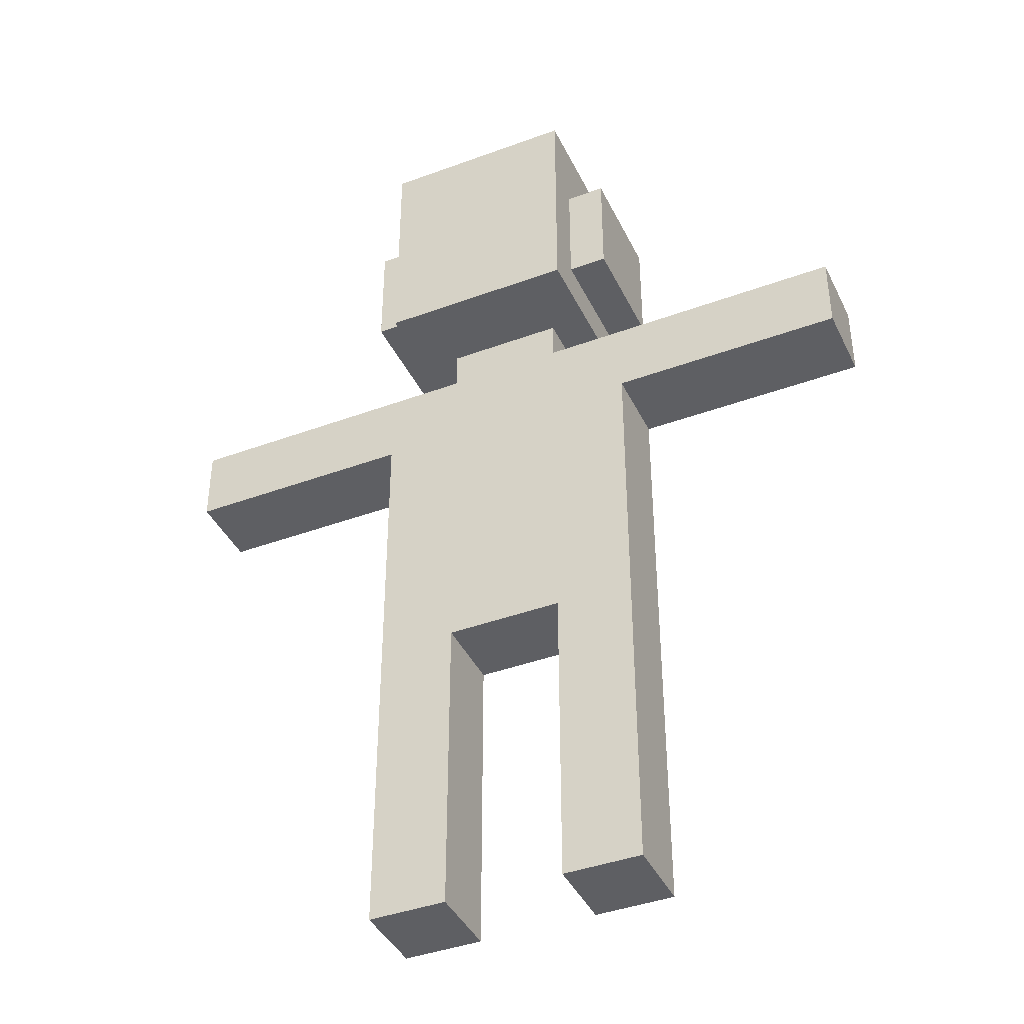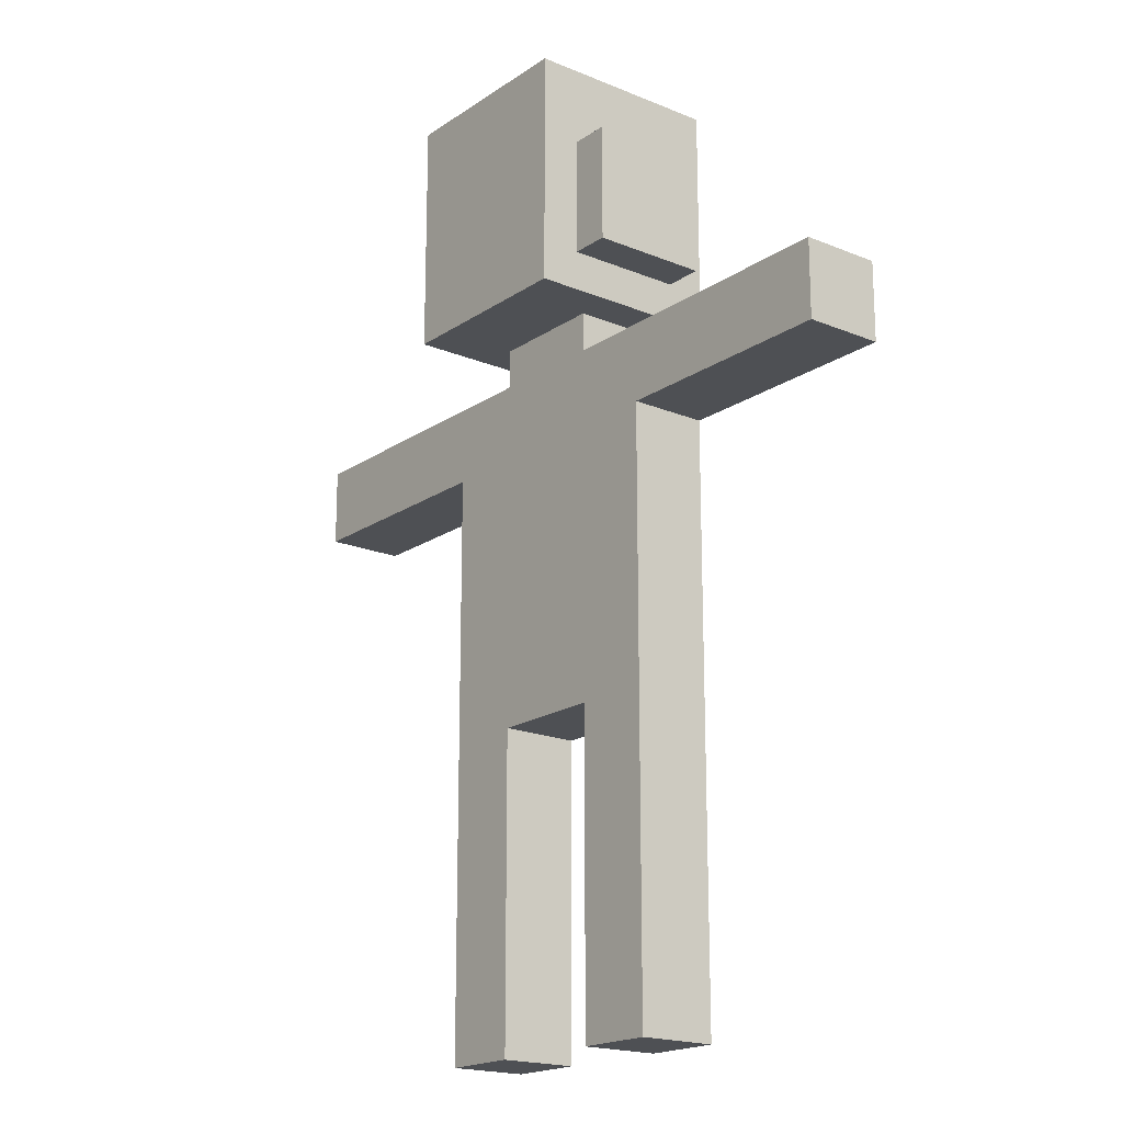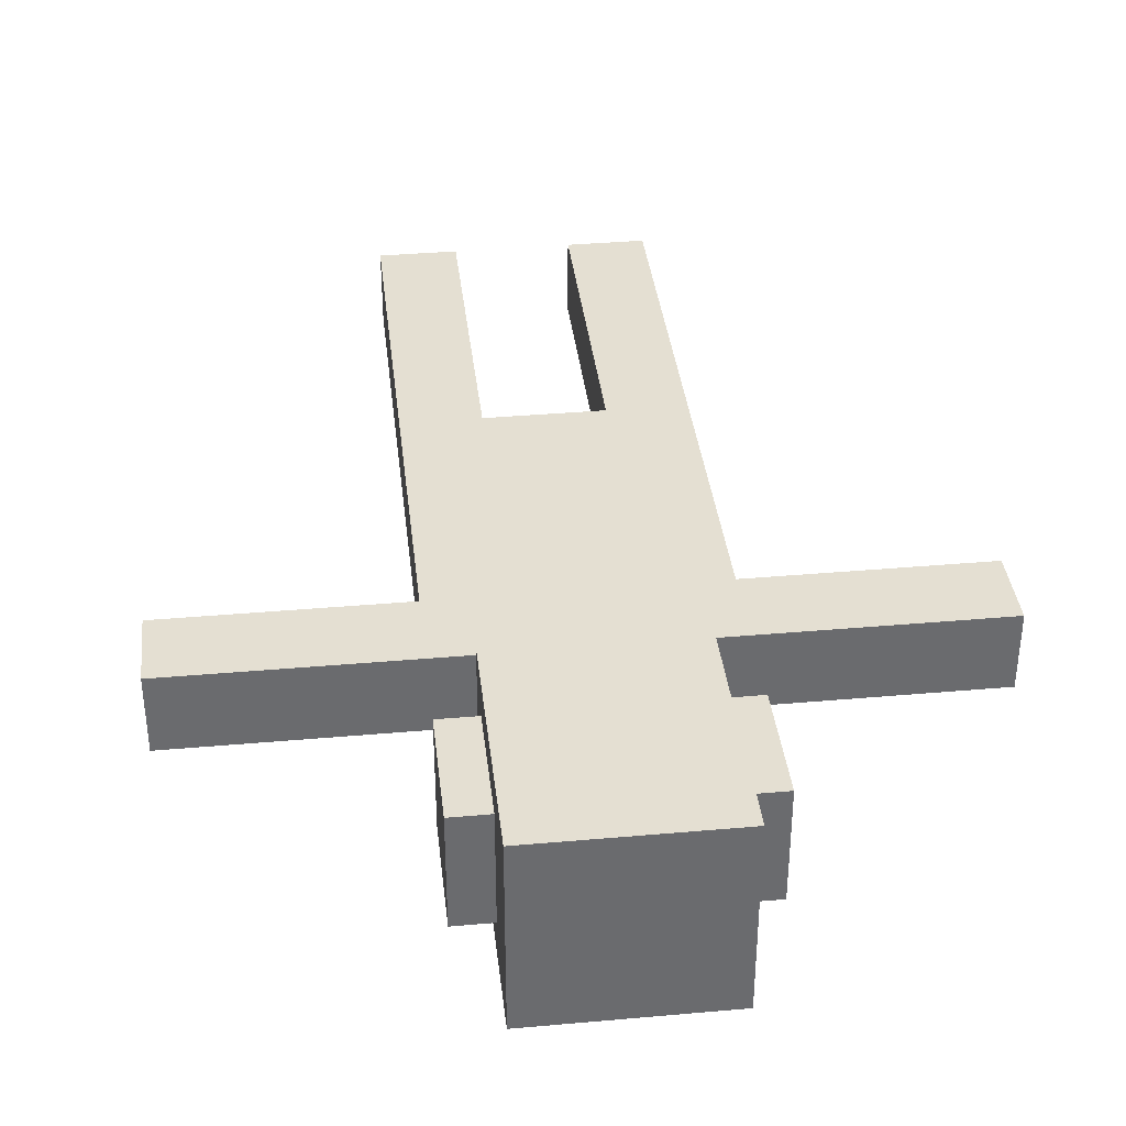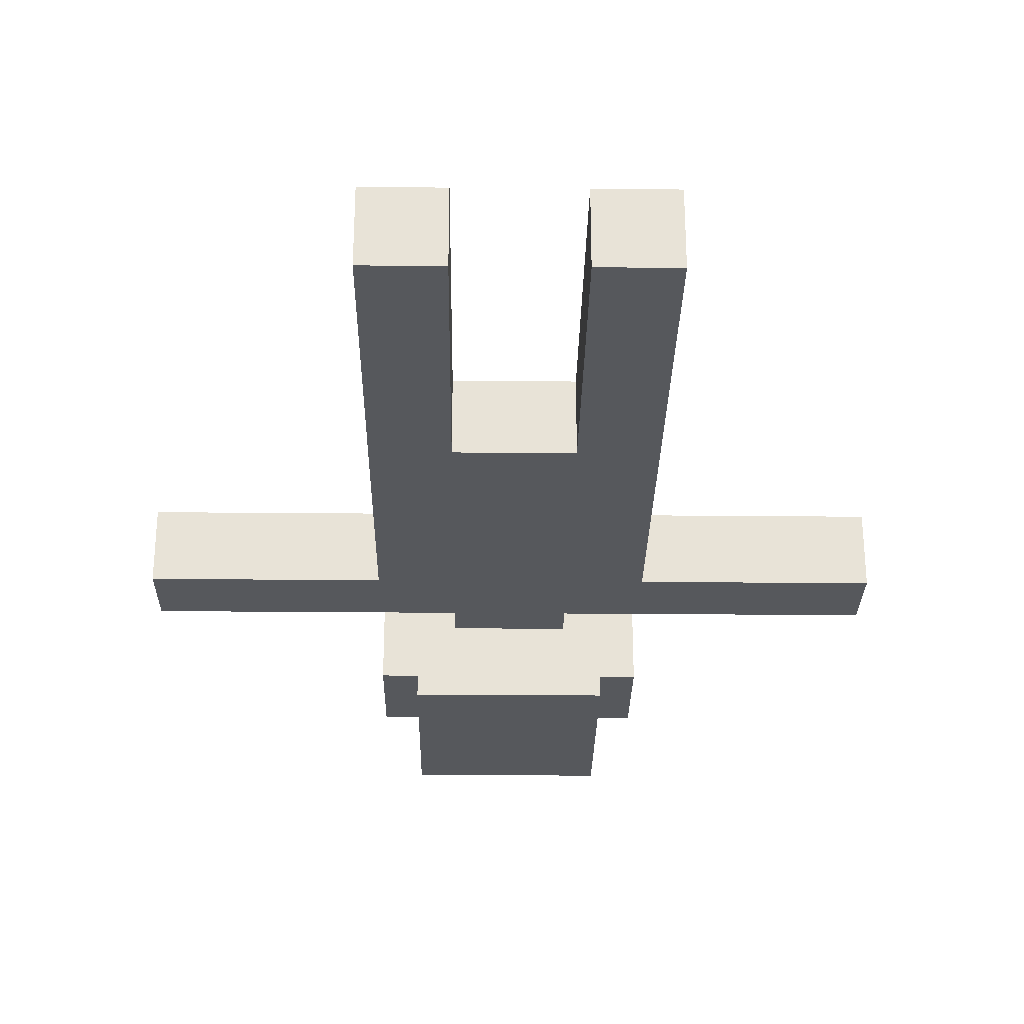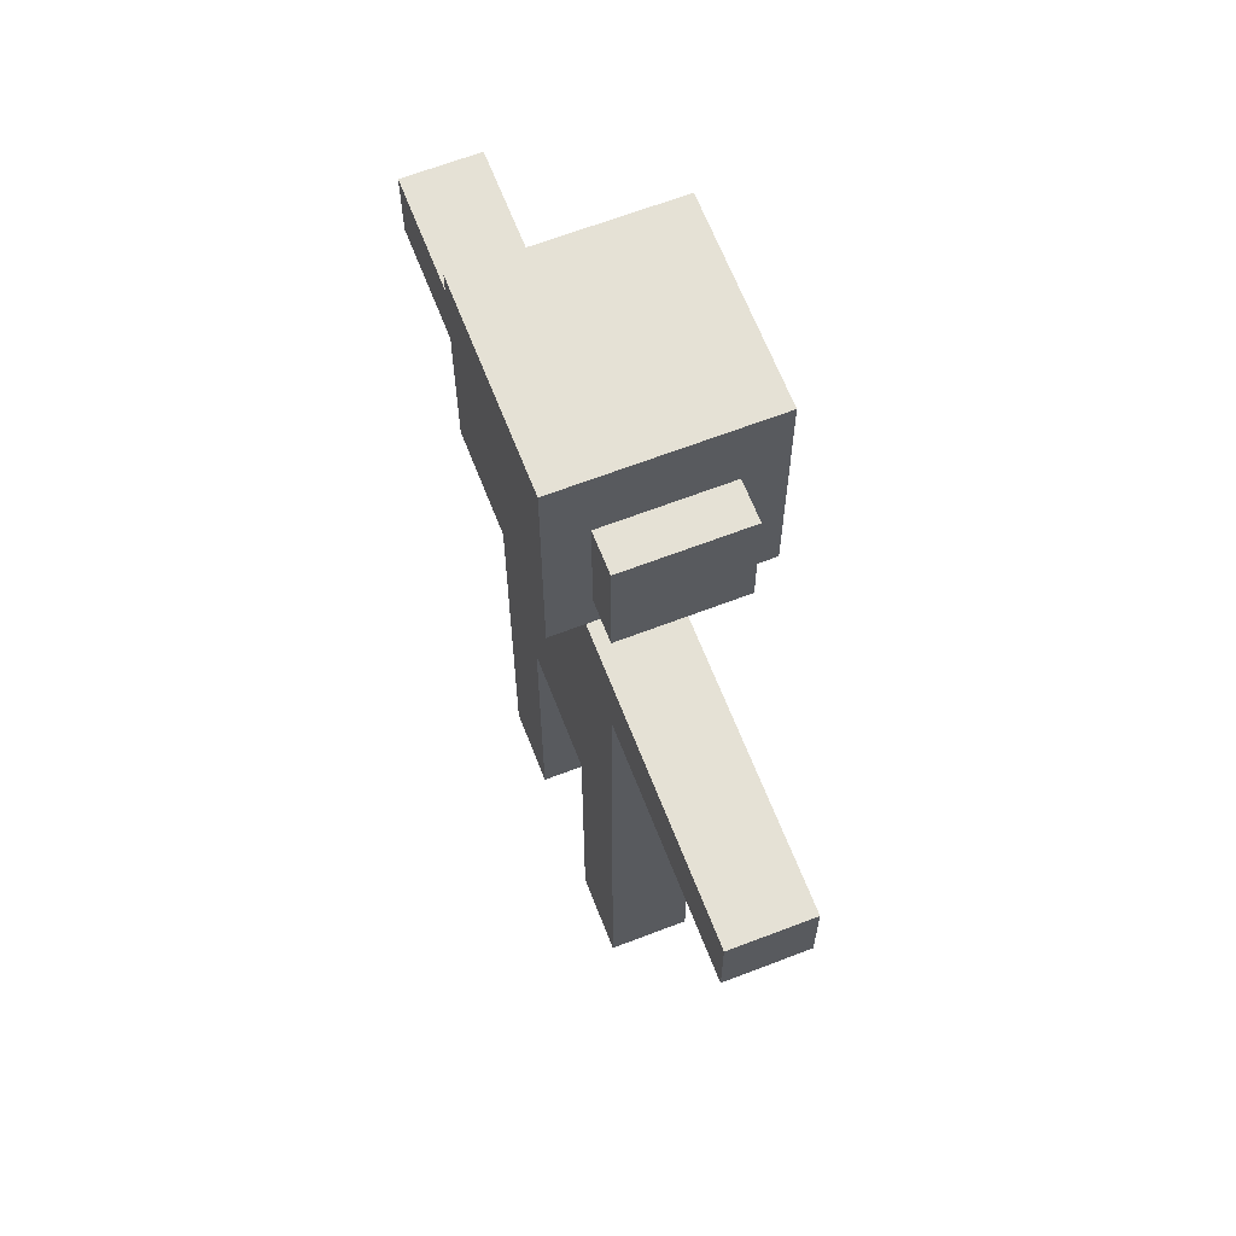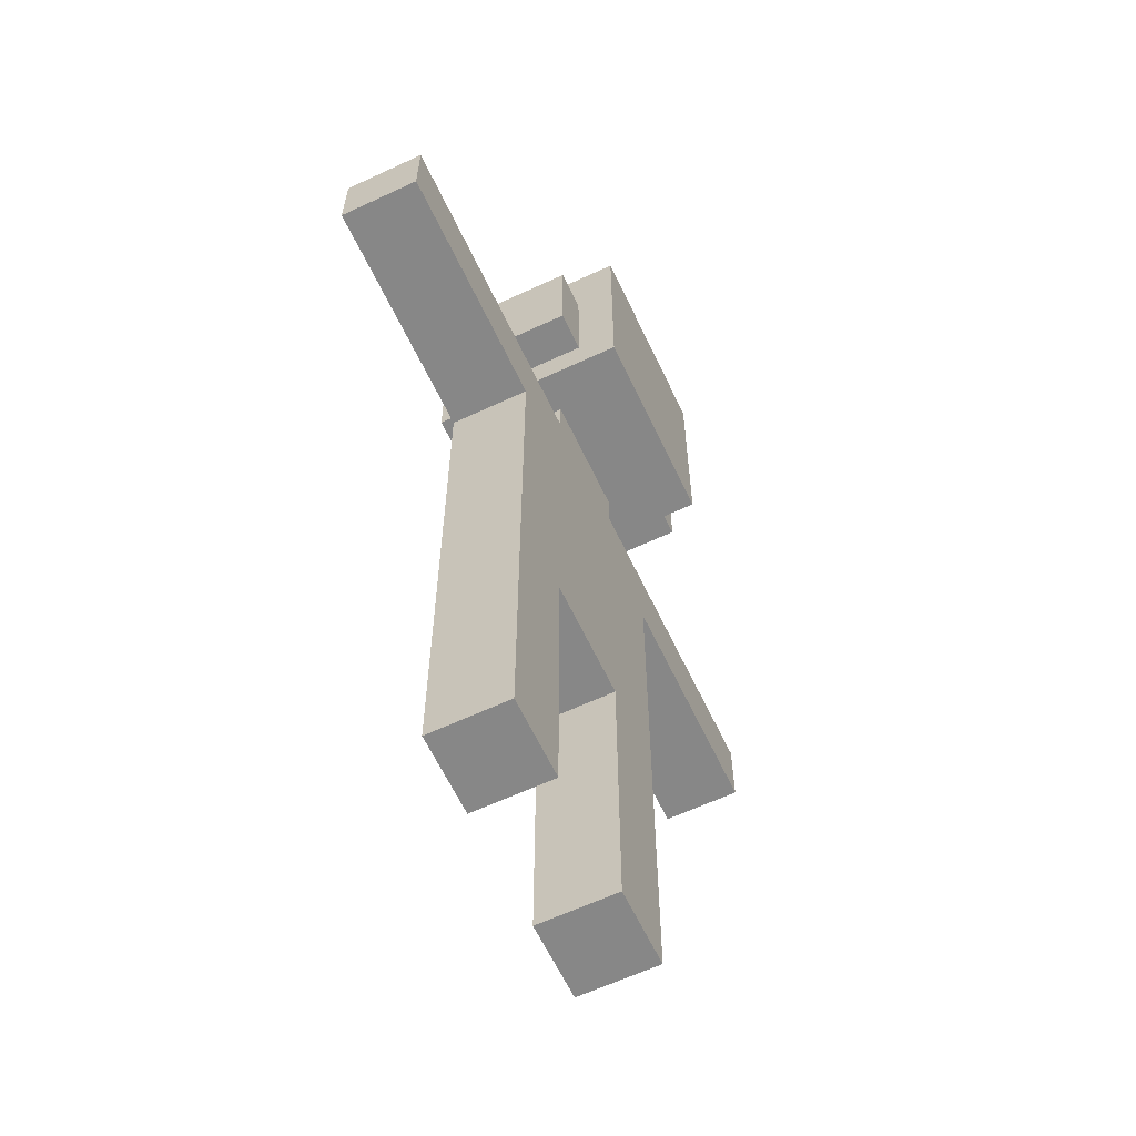
<metadata>
{"format":"obj","ext":"obj","renderer":"f3d","projection":"perspective","resolution":1024,"background":"white","views":[{"elev":-41.0,"azim":-155.8,"up":"+Y"},{"elev":-18.7,"azim":-128.3,"up":"+Y"},{"elev":37.0,"azim":173.5,"up":"+Z"},{"elev":-27.7,"azim":-0.8,"up":"+Z"},{"elev":65.0,"azim":68.8,"up":"+Y"},{"elev":-62.6,"azim":115.3,"up":"+Y"}]}
</metadata>
<code>
v -9 15 1
v -9 15 -1
v -9 17 1
v -9 17 -1
v -3 0 1
v -3 0 -1
v -3 1 1
v -3 1 -1
v -3 2 1
v -3 2 -1
v -3 5 1
v -3 5 -1
v -3 10 1
v -3 10 -1
v -3 15 1
v -3 15 -1
v -3 19 1
v -3 19 -2
v -3 22 1
v -3 22 -2
v -2 18 2
v -2 18 -1
v -2 18 -3
v -2 19 1
v -2 19 -1
v -2 19 -2
v -2 22 1
v -2 22 -0
v -2 22 -1
v -2 22 -2
v -2 23 2
v -2 23 1
v -2 24 2
v -2 24 -0
v -2 24 -1
v -2 24 -3
v -1 17 1
v -1 17 -1
v -1 18 1
v -1 18 -1
v 2 0 1
v 2 0 -1
v 2 1 1
v 2 1 -1
v 2 2 1
v 2 2 -1
v 2 5 1
v 2 5 -1
v 2 8 1
v 2 8 -1
v -1 0 1
v -1 0 -1
v -1 1 1
v -1 1 -1
v -1 2 1
v -1 2 -1
v -1 5 1
v -1 5 -1
v -1 8 1
v -1 8 -1
v 2 17 1
v 2 17 -1
v 2 18 1
v 2 18 -1
v 3 18 2
v 3 18 -1
v 3 18 -3
v 3 19 1
v 3 19 -1
v 3 19 -2
v 3 22 1
v 3 22 -0
v 3 22 -1
v 3 22 -2
v 3 23 2
v 3 23 1
v 3 24 2
v 3 24 -0
v 3 24 -1
v 3 24 -3
v 4 0 1
v 4 0 -1
v 4 1 1
v 4 1 -1
v 4 2 1
v 4 2 -1
v 4 5 1
v 4 5 -1
v 4 10 1
v 4 10 -1
v 4 15 1
v 4 15 -1
v 4 19 1
v 4 19 -2
v 4 22 1
v 4 22 -2
v 10 15 1
v 10 15 -1
v 10 17 1
v 10 17 -1
v -2 18 2
v -2 23 2
v -2 24 2
v -1 21 2
v -1 22 2
v 0 19 2
v 0 20 2
v 0 21 2
v 0 22 2
v 1 19 2
v 1 20 2
v 1 21 2
v 1 22 2
v 2 21 2
v 2 22 2
v 3 18 2
v 3 23 2
v 3 24 2
v -9 15 1
v -9 17 1
v -5 15 1
v -5 17 1
v -4 15 1
v -4 17 1
v -3 0 1
v -3 1 1
v -3 2 1
v -3 5 1
v -3 10 1
v -3 15 1
v -3 19 1
v -3 22 1
v -2 19 1
v -2 22 1
v -1 0 1
v -1 1 1
v -1 2 1
v -1 5 1
v -1 8 1
v -1 17 1
v -1 18 1
v 0 15 1
v 0 17 1
v 0 18 1
v 1 15 1
v 1 17 1
v 1 18 1
v 2 0 1
v 2 1 1
v 2 2 1
v 2 5 1
v 2 8 1
v 2 17 1
v 2 18 1
v 3 19 1
v 3 22 1
v 4 0 1
v 4 1 1
v 4 2 1
v 4 5 1
v 4 10 1
v 4 15 1
v 4 19 1
v 4 22 1
v 5 15 1
v 5 17 1
v 6 15 1
v 6 17 1
v 10 15 1
v 10 17 1
v -9 15 -1
v -9 17 -1
v -5 15 -1
v -5 17 -1
v -4 15 -1
v -4 17 -1
v -3 0 -1
v -3 1 -1
v -3 2 -1
v -3 5 -1
v -3 10 -1
v -3 15 -1
v -1 0 -1
v -1 1 -1
v -1 2 -1
v -1 5 -1
v -1 8 -1
v -1 17 -1
v -1 18 -1
v 2 0 -1
v 2 1 -1
v 2 2 -1
v 2 5 -1
v 2 8 -1
v 2 17 -1
v 2 18 -1
v 4 0 -1
v 4 1 -1
v 4 2 -1
v 4 5 -1
v 4 10 -1
v 4 15 -1
v 5 15 -1
v 5 17 -1
v 6 15 -1
v 6 17 -1
v 10 15 -1
v 10 17 -1
v -3 19 -2
v -3 22 -2
v -2 19 -2
v -2 22 -2
v 3 19 -2
v 3 22 -2
v 4 19 -2
v 4 22 -2
v -2 18 -3
v -2 24 -3
v 3 18 -3
v 3 24 -3
v -3 0 1
v -1 0 1
v 2 0 1
v 4 0 1
v -3 0 -1
v -1 0 -1
v 2 0 -1
v 4 0 -1
v -1 8 1
v 2 8 1
v -1 8 -1
v 2 8 -1
v -9 15 1
v -5 15 1
v -4 15 1
v -3 15 1
v 4 15 1
v 5 15 1
v 6 15 1
v 10 15 1
v -9 15 -1
v -5 15 -1
v -4 15 -1
v -3 15 -1
v 4 15 -1
v 5 15 -1
v 6 15 -1
v 10 15 -1
v -2 18 2
v 3 18 2
v -1 18 1
v 0 18 1
v 1 18 1
v 2 18 1
v -2 18 -1
v -1 18 -1
v 2 18 -1
v 3 18 -1
v -1 18 -2
v 2 18 -2
v -2 18 -3
v 3 18 -3
v -3 19 1
v -2 19 1
v 3 19 1
v 4 19 1
v -2 19 -1
v 3 19 -1
v -3 19 -2
v -2 19 -2
v 3 19 -2
v 4 19 -2
v -9 17 1
v -5 17 1
v -4 17 1
v -1 17 1
v 2 17 1
v 5 17 1
v 6 17 1
v 10 17 1
v -9 17 -1
v -5 17 -1
v -4 17 -1
v -1 17 -1
v 2 17 -1
v 5 17 -1
v 6 17 -1
v 10 17 -1
v -3 22 1
v -2 22 1
v 3 22 1
v 4 22 1
v -2 22 -0
v 3 22 -0
v -2 22 -1
v 3 22 -1
v -3 22 -2
v -2 22 -2
v 3 22 -2
v 4 22 -2
v -2 24 2
v 3 24 2
v -2 24 -0
v 3 24 -0
v -2 24 -1
v 3 24 -1
v -2 24 -3
v 3 24 -3
f 3 2 1
f 4 2 3
f 7 6 5
f 8 6 7
f 9 8 7
f 10 8 9
f 11 10 9
f 12 10 11
f 13 12 11
f 14 12 13
f 15 14 13
f 16 14 15
f 19 18 17
f 20 18 19
f 24 22 21
f 25 23 22
f 25 22 24
f 26 23 25
f 27 24 21
f 30 23 26
f 31 27 21
f 32 28 27
f 32 27 31
f 33 32 31
f 34 29 28
f 34 32 33
f 34 28 32
f 35 30 29
f 35 29 34
f 36 23 30
f 36 30 35
f 39 38 37
f 40 38 39
f 43 42 41
f 44 42 43
f 45 44 43
f 46 44 45
f 47 46 45
f 48 46 47
f 49 48 47
f 50 48 49
f 51 52 53
f 53 52 54
f 53 54 55
f 55 54 56
f 55 56 57
f 57 56 58
f 57 58 59
f 59 58 60
f 61 62 63
f 63 62 64
f 65 66 68
f 66 67 69
f 68 66 69
f 69 67 70
f 65 68 71
f 70 67 74
f 65 71 75
f 71 72 76
f 75 71 76
f 75 76 77
f 72 73 78
f 77 76 78
f 76 72 78
f 73 74 79
f 78 73 79
f 74 67 80
f 79 74 80
f 81 82 83
f 83 82 84
f 83 84 85
f 85 84 86
f 85 86 87
f 87 86 88
f 87 88 89
f 89 88 90
f 89 90 91
f 91 90 92
f 93 94 95
f 95 94 96
f 97 98 99
f 99 98 100
f 104 102 101
f 105 102 104
f 106 104 101
f 107 104 106
f 108 105 104
f 108 104 107
f 109 102 105
f 109 105 108
f 110 107 106
f 110 106 101
f 111 108 107
f 111 107 110
f 111 109 108
f 112 109 111
f 113 102 109
f 113 109 112
f 114 112 111
f 114 111 110
f 114 113 112
f 115 102 113
f 115 113 114
f 116 110 101
f 116 114 110
f 116 115 114
f 117 103 102
f 117 115 116
f 117 102 115
f 118 103 117
f 121 120 119
f 122 120 121
f 123 122 121
f 124 122 123
f 130 124 123
f 133 132 131
f 134 132 133
f 135 126 125
f 136 127 126
f 136 126 135
f 137 128 127
f 137 127 136
f 138 129 128
f 138 128 137
f 139 129 138
f 140 130 129
f 140 124 130
f 142 140 129
f 143 141 140
f 143 140 142
f 144 141 143
f 145 142 129
f 145 143 142
f 146 144 143
f 146 143 145
f 147 144 146
f 152 129 139
f 153 146 145
f 153 147 146
f 154 147 153
f 157 149 148
f 158 150 149
f 158 149 157
f 159 151 150
f 159 150 158
f 160 152 151
f 160 151 159
f 161 153 145
f 161 152 160
f 161 145 129
f 161 129 152
f 162 153 161
f 163 156 155
f 164 156 163
f 165 153 162
f 166 153 165
f 167 166 165
f 168 166 167
f 169 168 167
f 170 168 169
f 171 172 173
f 173 172 174
f 173 174 175
f 175 174 176
f 175 176 182
f 177 178 183
f 178 179 184
f 183 178 184
f 179 180 185
f 184 179 185
f 180 181 186
f 185 180 186
f 186 181 187
f 181 182 188
f 182 176 188
f 187 181 194
f 181 188 195
f 188 189 195
f 195 189 196
f 190 191 197
f 191 192 198
f 197 191 198
f 192 193 199
f 198 192 199
f 193 194 200
f 199 193 200
f 194 181 201
f 200 194 201
f 181 195 201
f 201 195 202
f 202 195 203
f 203 195 204
f 203 204 205
f 205 204 206
f 205 206 207
f 207 206 208
f 209 210 211
f 211 210 212
f 213 214 215
f 215 214 216
f 217 218 219
f 219 218 220
f 225 222 221
f 226 222 225
f 227 224 223
f 228 224 227
f 231 230 229
f 232 230 231
f 241 234 233
f 242 235 234
f 242 234 241
f 243 236 235
f 243 235 242
f 244 236 243
f 245 238 237
f 246 239 238
f 246 238 245
f 247 240 239
f 247 239 246
f 248 240 247
f 251 250 249
f 252 250 251
f 253 250 252
f 254 250 253
f 255 251 249
f 256 251 255
f 257 250 254
f 258 250 257
f 259 256 255
f 259 257 256
f 260 258 257
f 260 257 259
f 261 259 255
f 261 260 259
f 262 258 260
f 262 260 261
f 267 264 263
f 268 266 265
f 269 267 263
f 270 267 269
f 271 266 268
f 272 266 271
f 273 274 281
f 274 275 282
f 281 274 282
f 275 276 283
f 282 275 283
f 283 276 284
f 277 278 285
f 278 279 286
f 285 278 286
f 279 280 287
f 286 279 287
f 287 280 288
f 289 290 293
f 291 292 294
f 289 293 295
f 294 292 296
f 289 295 297
f 297 295 298
f 296 292 299
f 299 292 300
f 301 302 303
f 303 302 304
f 303 304 305
f 305 304 306
f 305 306 307
f 307 306 308

</code>
